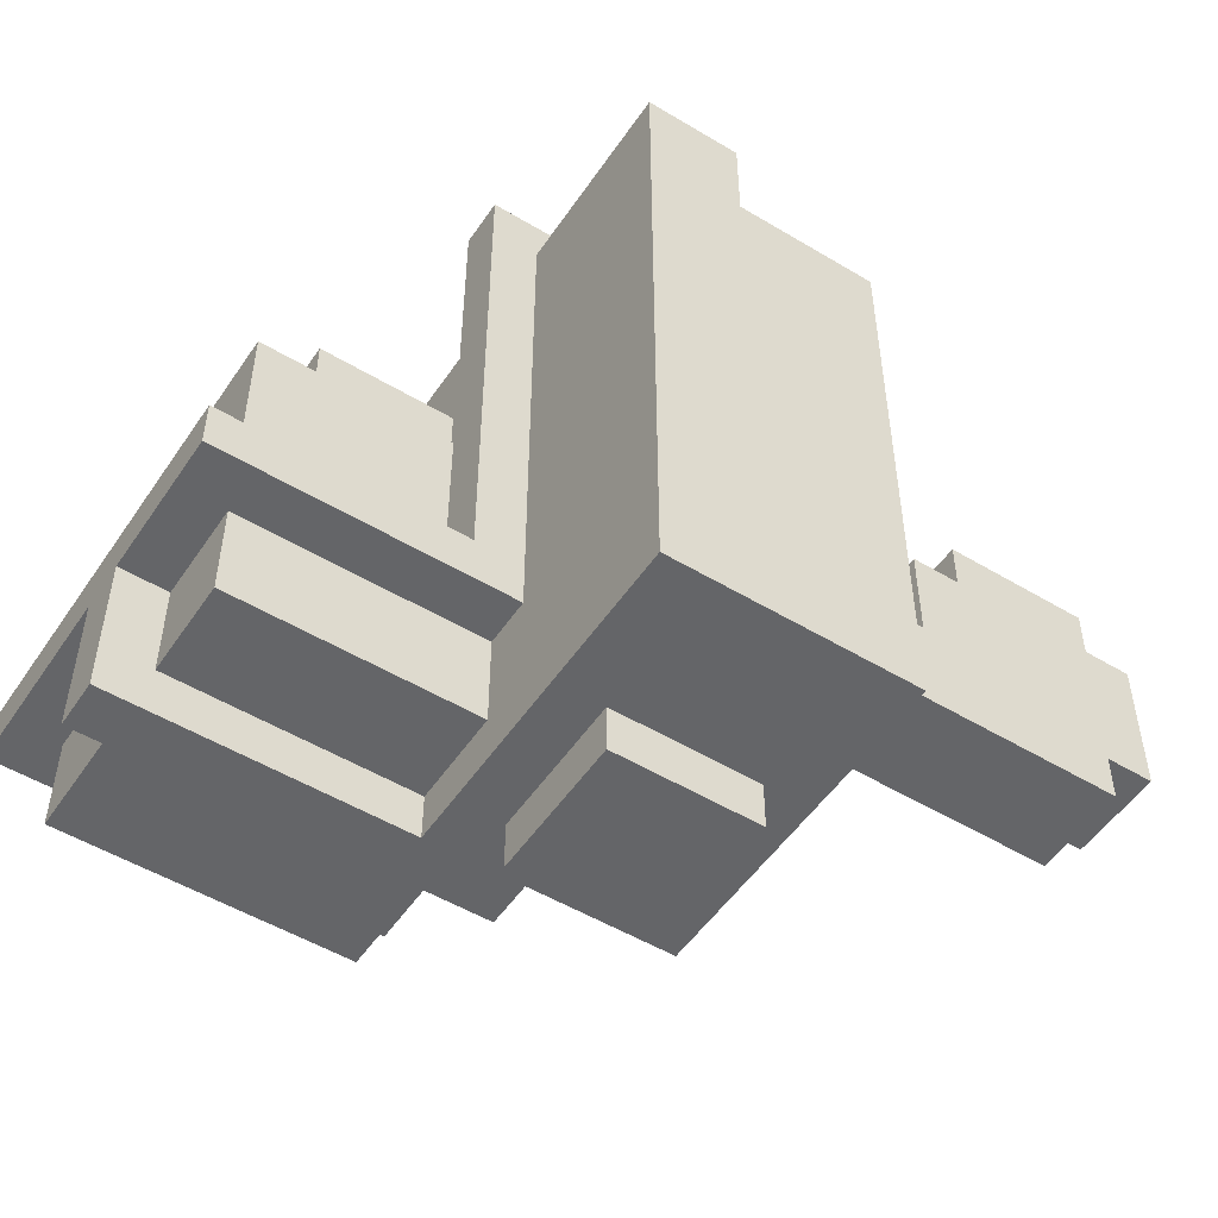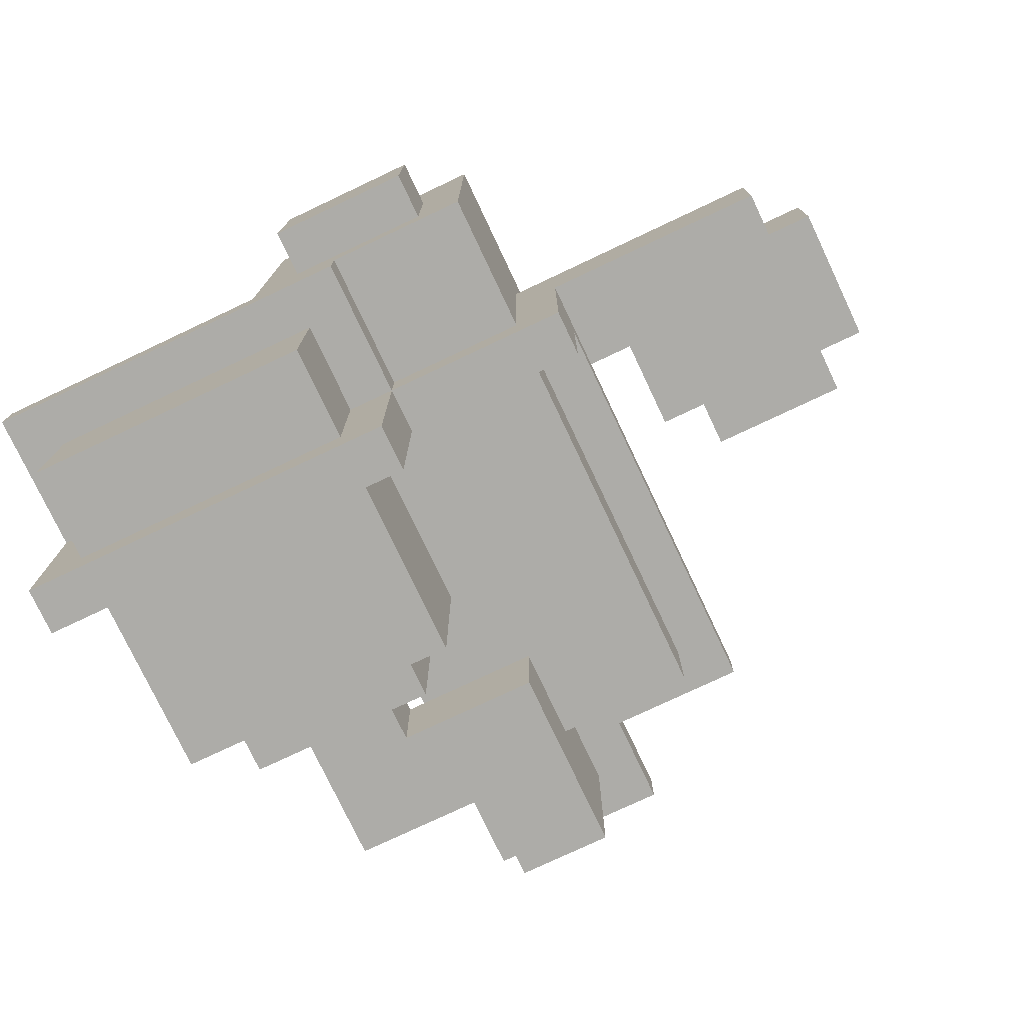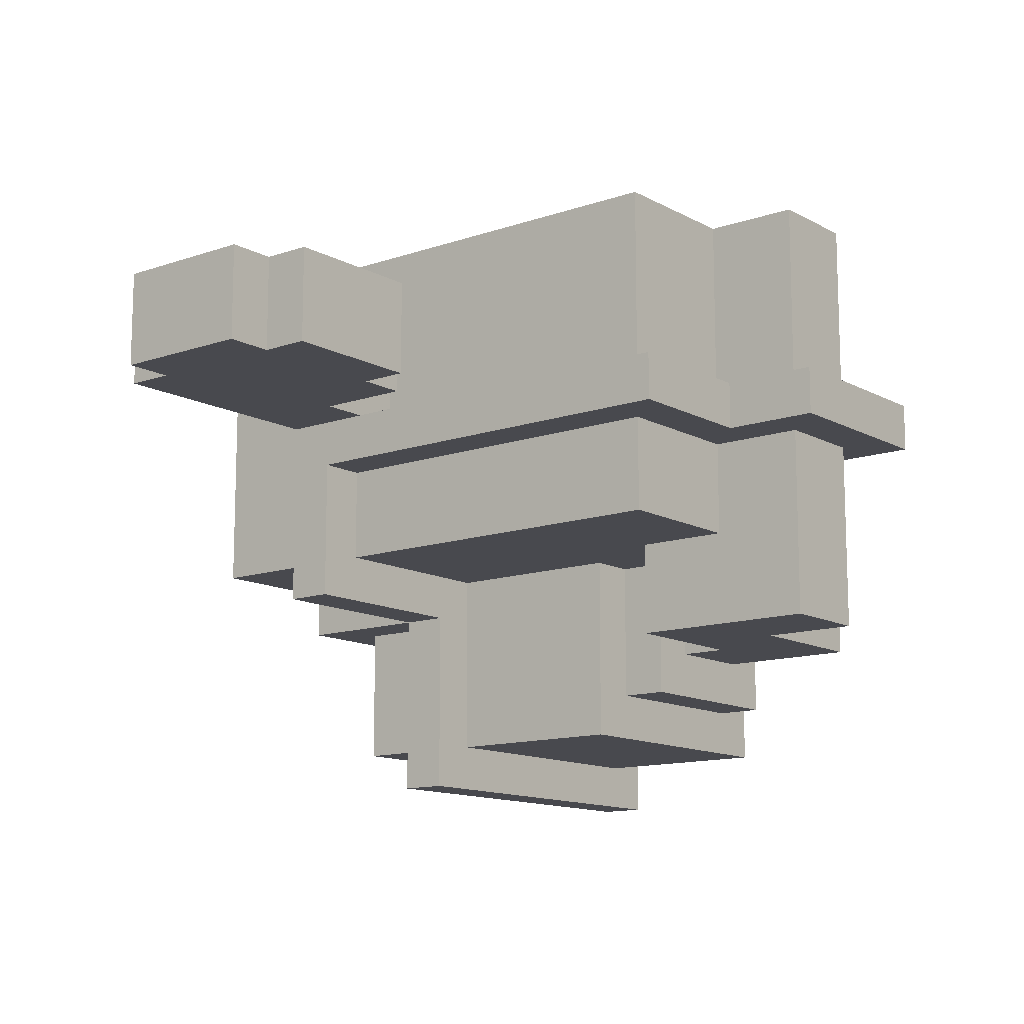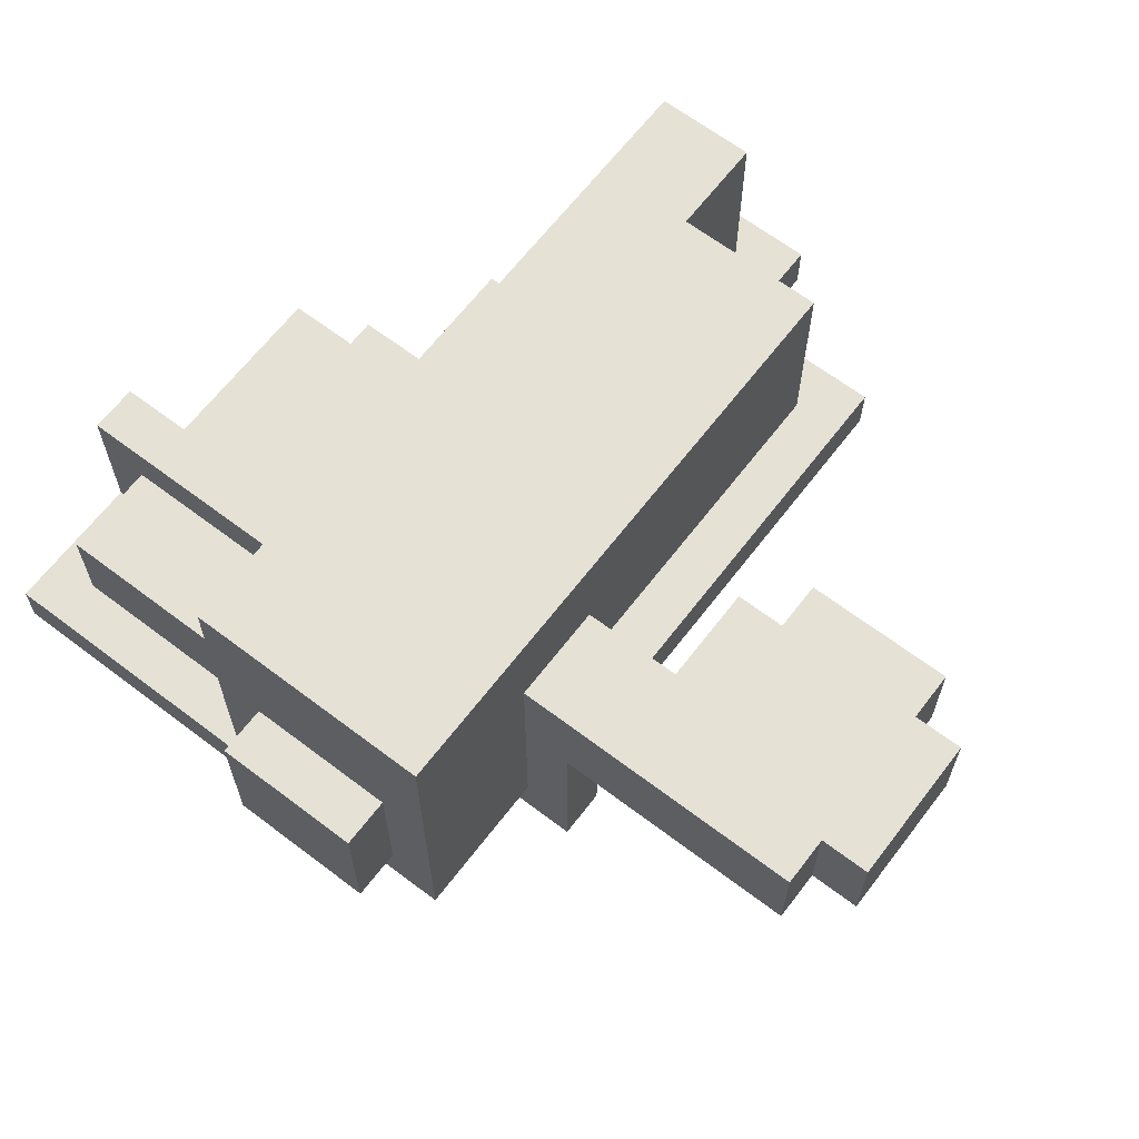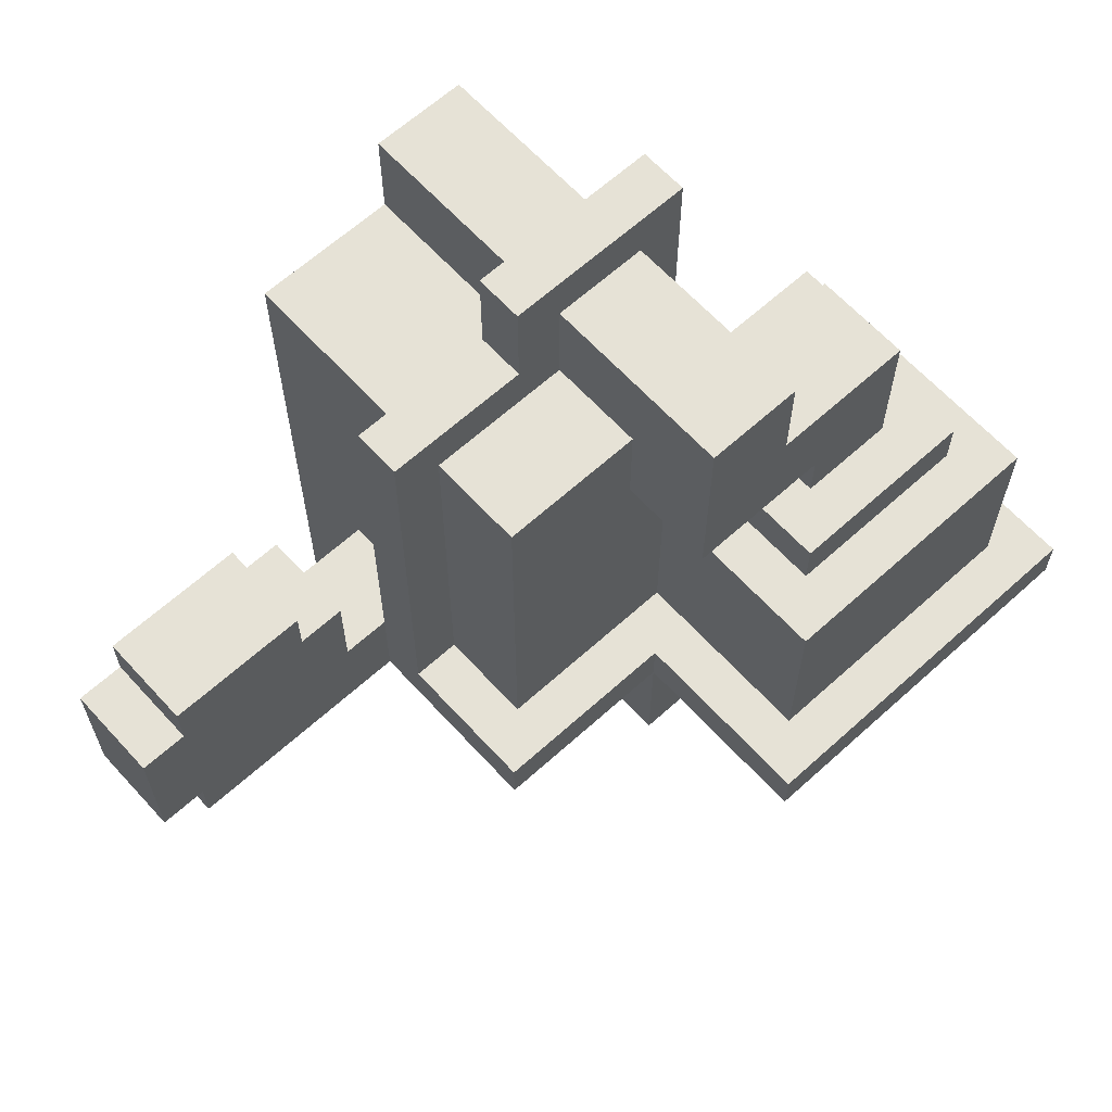
<metadata>
{"format":"obj","ext":"obj","renderer":"f3d","projection":"perspective","resolution":1024,"background":"white","views":[{"elev":-51.5,"azim":-33.1,"up":"+Y"},{"elev":-76.7,"azim":25.3,"up":"+Z"},{"elev":-12.6,"azim":128.8,"up":"+Z"},{"elev":64.9,"azim":37.4,"up":"+Z"},{"elev":63.8,"azim":137.6,"up":"+Y"}]}
</metadata>
<code>
v -9 1 -1
v -9 1 -2
v -9 4 2
v -9 4 -1
v -9 4 -2
v -9 4 -6
v -9 5 2
v -9 5 -6
v -8 2 1
v -8 2 -1
v -8 2 -2
v -8 2 -5
v -8 3 1
v -8 3 -1
v -8 3 -2
v -8 3 -5
v -8 4 1
v -8 4 -1
v -8 4 -2
v -8 4 -5
v -8 5 1
v -8 5 -5
v -8 9 1
v -8 9 -5
v -7 9 -0
v -7 9 -4
v -7 10 -0
v -7 10 -4
v -6 10 -1
v -6 10 -3
v -6 13 -1
v -6 13 -3
v -4 5 2
v -4 5 1
v -4 9 1
v -4 16 2
v -4 16 1
v -3 1 6
v -3 1 -1
v -3 2 1
v -3 2 -1
v -3 3 1
v -3 4 6
v -3 4 4
v -3 4 2
v -3 4 1
v -3 5 6
v -3 5 5
v -3 6 5
v -3 6 4
v -3 8 6
v -3 8 5
v -3 8 2
v -3 9 5
v -3 9 2
v -3 9 1
v -3 9 -0
v -3 10 6
v -3 10 2
v -3 10 1
v -3 10 -0
v -3 10 -1
v -3 11 -1
v -3 13 5
v -3 13 4
v -3 13 3
v -3 13 2
v -3 13 1
v -3 13 -1
v -3 13 -3
v -3 15 6
v -3 15 5
v -3 15 4
v -3 15 3
v -3 15 2
v -3 15 1
v -3 15 -3
v -2 0 3
v -2 0 -0
v -2 1 3
v -2 1 -0
v 4 6 4
v 4 6 2
v 4 8 4
v 4 8 2
v 5 8 4
v 5 8 2
v 5 9 4
v 5 9 2
v -4 10 -1
v -4 10 -3
v -4 11 -1
v -4 11 -3
v -3 9 -1
v -3 9 -4
v -3 10 -1
v -3 10 -4
v -2 2 -2
v -2 2 -5
v -2 3 -2
v -2 3 -5
v -2 4 -2
v -2 4 -5
v -2 5 -1
v -2 5 -5
v -2 8 -1
v -2 9 -1
v -2 9 -5
v -1 1 -1
v -1 1 -2
v -1 4 -1
v -1 4 -2
v -1 4 -6
v -1 5 -2
v -1 5 -6
v -1 11 -1
v -1 11 -3
v -1 13 6
v -1 13 5
v -1 13 4
v -1 13 3
v -1 13 2
v -1 13 1
v -1 13 -1
v -1 15 6
v -1 15 5
v -1 15 4
v -1 15 3
v -1 15 2
v -1 15 1
v -1 15 -3
v 0 14 2
v 0 14 1
v 0 16 2
v 0 16 1
v 1 0 3
v 1 0 -0
v 1 1 3
v 1 1 -0
v 2 1 6
v 2 1 -1
v 2 4 6
v 2 4 4
v 2 4 -1
v 2 5 6
v 2 5 5
v 2 5 1
v 2 5 -1
v 2 6 5
v 2 6 4
v 2 6 2
v 2 8 6
v 2 8 5
v 2 8 2
v 2 8 1
v 2 8 -1
v 2 9 5
v 2 9 2
v 2 10 6
v 2 10 2
v 2 10 1
v 2 10 -1
v 2 13 6
v 2 13 2
v 2 13 1
v 2 13 -1
v 3 4 2
v 3 4 -2
v 3 5 1
v 3 5 -2
v 3 6 2
v 3 14 2
v 3 14 1
v 8 4 4
v 8 4 2
v 8 5 4
v 8 5 2
v 8 8 4
v 8 8 2
v 8 9 4
v 8 9 2
v 9 5 4
v 9 5 2
v 9 8 4
v 9 8 2
v -3 1 6
v -3 4 6
v -3 5 6
v -3 8 6
v -3 10 6
v -3 15 6
v -1 8 6
v -1 9 6
v -1 13 6
v -1 15 6
v 0 1 6
v 0 4 6
v 0 5 6
v 0 8 6
v 0 9 6
v 0 10 6
v 0 13 6
v 1 1 6
v 1 4 6
v 1 5 6
v 1 8 6
v 1 10 6
v 1 13 6
v 2 1 6
v 2 4 6
v 2 5 6
v 2 8 6
v 2 10 6
v 2 13 6
v 2 4 4
v 2 6 4
v 4 6 4
v 4 8 4
v 5 8 4
v 5 9 4
v 8 4 4
v 8 5 4
v 8 8 4
v 8 9 4
v 9 5 4
v 9 8 4
v -2 0 3
v -2 1 3
v 0 1 3
v 1 0 3
v 1 1 3
v -9 4 2
v -9 5 2
v -4 5 2
v -4 16 2
v -3 4 2
v -3 8 2
v -3 9 2
v -3 10 2
v -3 13 2
v -3 15 2
v -1 13 2
v -1 15 2
v 0 13 2
v 0 14 2
v 0 16 2
v 1 13 2
v 2 6 2
v 2 8 2
v 2 9 2
v 2 10 2
v 2 13 2
v 3 6 2
v 3 14 2
v -8 2 1
v -8 3 1
v -8 4 1
v -8 5 1
v -8 9 1
v -4 5 1
v -4 9 1
v -3 2 1
v -3 3 1
v -3 4 1
v -7 9 -0
v -7 10 -0
v -3 9 -0
v -3 10 -0
v -9 1 -1
v -9 4 -1
v -8 2 -1
v -8 3 -1
v -8 4 -1
v -6 10 -1
v -6 13 -1
v -4 10 -1
v -4 11 -1
v -3 1 -1
v -3 2 -1
v -3 11 -1
v -3 13 -1
v 3 4 2
v 3 6 2
v 4 6 2
v 4 8 2
v 5 8 2
v 5 9 2
v 8 4 2
v 8 5 2
v 8 8 2
v 8 9 2
v 9 5 2
v 9 8 2
v -4 9 1
v -4 16 1
v -3 9 1
v -3 10 1
v -3 13 1
v -3 15 1
v -1 13 1
v -1 15 1
v 0 13 1
v 0 14 1
v 0 16 1
v 1 13 1
v 2 5 1
v 2 8 1
v 2 10 1
v 2 13 1
v 3 5 1
v 3 14 1
v -2 0 -0
v -2 1 -0
v 0 1 -0
v 1 0 -0
v 1 1 -0
v -3 9 -1
v -3 10 -1
v -3 11 -1
v -2 5 -1
v -2 8 -1
v -2 9 -1
v -1 1 -1
v -1 4 -1
v -1 11 -1
v -1 13 -1
v 0 1 -1
v 0 4 -1
v 0 5 -1
v 0 8 -1
v 0 10 -1
v 0 13 -1
v 1 1 -1
v 1 4 -1
v 1 5 -1
v 1 8 -1
v 1 10 -1
v 1 13 -1
v 2 1 -1
v 2 4 -1
v 2 5 -1
v 2 8 -1
v 2 10 -1
v 2 13 -1
v -9 1 -2
v -9 4 -2
v -8 2 -2
v -8 3 -2
v -8 4 -2
v -2 2 -2
v -2 3 -2
v -2 4 -2
v -1 1 -2
v -1 4 -2
v -1 5 -2
v 3 4 -2
v 3 5 -2
v -6 10 -3
v -6 13 -3
v -4 10 -3
v -4 11 -3
v -3 13 -3
v -3 15 -3
v -1 11 -3
v -1 15 -3
v -7 9 -4
v -7 10 -4
v -3 9 -4
v -3 10 -4
v -8 2 -5
v -8 3 -5
v -8 4 -5
v -8 5 -5
v -8 9 -5
v -2 2 -5
v -2 3 -5
v -2 4 -5
v -2 5 -5
v -2 9 -5
v -9 4 -6
v -9 5 -6
v -1 4 -6
v -1 5 -6
v -2 0 3
v 1 0 3
v -2 0 -0
v 1 0 -0
v -3 1 6
v 0 1 6
v 1 1 6
v 2 1 6
v -2 1 3
v 0 1 3
v 1 1 3
v -2 1 -0
v 0 1 -0
v 1 1 -0
v -9 1 -1
v -3 1 -1
v -1 1 -1
v 0 1 -1
v 1 1 -1
v 2 1 -1
v -9 1 -2
v -1 1 -2
v -8 2 1
v -3 2 1
v -8 2 -1
v -3 2 -1
v -8 2 -2
v -2 2 -2
v -8 2 -5
v -2 2 -5
v 2 4 4
v 8 4 4
v -9 4 2
v -3 4 2
v 3 4 2
v 8 4 2
v -8 4 1
v -3 4 1
v -9 4 -1
v -8 4 -1
v -1 4 -1
v 0 4 -1
v 1 4 -1
v 2 4 -1
v -9 4 -2
v -8 4 -2
v -2 4 -2
v -1 4 -2
v 3 4 -2
v -8 4 -5
v -2 4 -5
v -9 4 -6
v -1 4 -6
v 8 5 4
v 9 5 4
v 8 5 2
v 9 5 2
v -4 11 -1
v -3 11 -1
v -1 11 -1
v -4 11 -3
v -1 11 -3
v -9 5 2
v -4 5 2
v -8 5 1
v -4 5 1
v 2 5 1
v 3 5 1
v -2 5 -1
v 0 5 -1
v 1 5 -1
v 2 5 -1
v -1 5 -2
v 3 5 -2
v -8 5 -5
v -2 5 -5
v -9 5 -6
v -1 5 -6
v 2 6 4
v 4 6 4
v 2 6 2
v 3 6 2
v 4 6 2
v 4 8 4
v 5 8 4
v 8 8 4
v 9 8 4
v 4 8 2
v 5 8 2
v 8 8 2
v 9 8 2
v 5 9 4
v 8 9 4
v 5 9 2
v 8 9 2
v -8 9 1
v -4 9 1
v -3 9 1
v -7 9 -0
v -3 9 -0
v -3 9 -1
v -2 9 -1
v -7 9 -4
v -3 9 -4
v -8 9 -5
v -2 9 -5
v -7 10 -0
v -3 10 -0
v -6 10 -1
v -4 10 -1
v -3 10 -1
v -6 10 -3
v -4 10 -3
v -7 10 -4
v -3 10 -4
v -1 13 6
v 0 13 6
v 1 13 6
v 2 13 6
v -1 13 5
v -1 13 4
v -1 13 3
v -1 13 2
v 0 13 2
v 1 13 2
v 2 13 2
v -1 13 1
v 0 13 1
v 1 13 1
v 2 13 1
v -6 13 -1
v -3 13 -1
v -1 13 -1
v 0 13 -1
v 1 13 -1
v 2 13 -1
v -6 13 -3
v -3 13 -3
v 0 14 2
v 3 14 2
v 0 14 1
v 3 14 1
v -3 15 6
v -1 15 6
v -3 15 5
v -1 15 5
v -3 15 4
v -1 15 4
v -3 15 3
v -1 15 3
v -3 15 2
v -1 15 2
v -3 15 1
v -1 15 1
v -3 15 -3
v -1 15 -3
v -4 16 2
v 0 16 2
v -4 16 1
v 0 16 1
f 4 2 1
f 5 2 4
f 7 4 3
f 7 6 5
f 7 5 4
f 8 6 7
f 13 10 9
f 14 10 13
f 15 12 11
f 16 12 15
f 17 14 13
f 18 14 17
f 19 16 15
f 20 16 19
f 23 22 21
f 24 22 23
f 27 26 25
f 28 26 27
f 31 30 29
f 32 30 31
f 35 34 33
f 36 35 33
f 37 35 36
f 40 39 38
f 41 39 40
f 42 40 38
f 43 42 38
f 44 42 43
f 45 42 44
f 46 42 45
f 47 44 43
f 48 44 47
f 49 48 47
f 49 44 48
f 50 45 44
f 50 44 49
f 51 49 47
f 51 50 49
f 52 50 51
f 53 45 50
f 53 50 52
f 54 52 51
f 54 53 52
f 55 53 54
f 58 54 51
f 58 55 54
f 59 55 58
f 60 57 56
f 61 57 60
f 63 61 60
f 63 62 61
f 64 59 58
f 65 59 64
f 66 59 65
f 67 59 66
f 68 63 60
f 69 63 68
f 71 64 58
f 72 65 64
f 72 64 71
f 73 66 65
f 73 65 72
f 74 67 66
f 74 66 73
f 75 67 74
f 76 69 68
f 76 70 69
f 77 70 76
f 80 79 78
f 81 79 80
f 84 83 82
f 85 83 84
f 88 87 86
f 89 87 88
f 90 91 92
f 92 91 93
f 94 95 96
f 96 95 97
f 98 99 100
f 100 99 101
f 100 101 102
f 102 101 103
f 104 105 106
f 106 105 107
f 107 105 108
f 109 110 111
f 111 110 112
f 112 113 114
f 114 113 115
f 116 117 124
f 118 119 125
f 119 120 126
f 125 119 126
f 120 121 127
f 126 120 127
f 121 122 128
f 127 121 128
f 128 122 129
f 123 124 130
f 124 117 131
f 130 124 131
f 132 133 134
f 134 133 135
f 136 137 138
f 138 137 139
f 140 141 142
f 142 141 143
f 143 141 144
f 142 143 145
f 145 143 146
f 145 146 149
f 146 143 149
f 149 143 150
f 145 149 152
f 150 151 152
f 149 150 152
f 152 151 153
f 153 151 154
f 147 148 155
f 155 148 156
f 153 154 157
f 152 153 157
f 157 154 158
f 152 157 159
f 157 158 159
f 159 158 160
f 155 156 161
f 161 156 162
f 159 160 163
f 163 160 164
f 161 162 165
f 165 162 166
f 167 168 169
f 169 168 170
f 167 169 171
f 171 169 172
f 172 169 173
f 174 175 176
f 176 175 177
f 178 179 180
f 180 179 181
f 182 183 184
f 184 183 185
f 192 189 188
f 192 190 189
f 193 190 192
f 194 191 190
f 195 191 194
f 196 187 186
f 197 188 187
f 197 187 196
f 198 192 188
f 198 188 197
f 199 193 192
f 199 192 198
f 200 190 193
f 200 193 199
f 201 194 190
f 201 190 200
f 202 194 201
f 203 197 196
f 204 198 197
f 204 197 203
f 205 199 198
f 205 198 204
f 206 200 199
f 206 199 205
f 206 201 200
f 207 202 201
f 207 201 206
f 208 202 207
f 209 204 203
f 210 205 204
f 210 204 209
f 211 206 205
f 211 205 210
f 212 207 206
f 212 206 211
f 213 208 207
f 213 207 212
f 214 208 213
f 217 216 215
f 219 218 217
f 221 217 215
f 221 220 219
f 221 219 217
f 222 220 221
f 223 220 222
f 224 220 223
f 225 223 222
f 226 223 225
f 229 228 227
f 230 229 227
f 231 229 230
f 234 233 232
f 236 234 232
f 236 235 234
f 237 235 236
f 238 235 237
f 239 235 238
f 240 235 239
f 241 235 240
f 243 235 241
f 244 243 242
f 245 243 244
f 246 235 243
f 246 243 245
f 247 245 244
f 252 245 247
f 253 251 250
f 253 252 251
f 253 249 248
f 253 250 249
f 254 245 252
f 254 252 253
f 260 259 258
f 261 259 260
f 262 256 255
f 263 257 256
f 263 256 262
f 264 257 263
f 267 266 265
f 268 266 267
f 271 270 269
f 272 270 271
f 273 270 272
f 276 275 274
f 277 275 276
f 278 271 269
f 279 271 278
f 280 275 277
f 281 275 280
f 282 283 284
f 284 285 286
f 282 284 288
f 286 287 288
f 284 286 288
f 288 287 289
f 289 287 290
f 290 287 291
f 289 290 292
f 292 290 293
f 294 295 296
f 296 295 297
f 297 295 298
f 298 295 299
f 299 295 301
f 300 301 302
f 302 301 303
f 301 295 304
f 303 301 304
f 302 303 305
f 305 303 309
f 307 308 310
f 308 309 310
f 306 307 310
f 309 303 311
f 310 309 311
f 312 313 314
f 312 314 315
f 315 314 316
f 317 318 322
f 318 319 325
f 323 324 327
f 327 324 328
f 320 321 329
f 321 322 330
f 329 321 330
f 325 326 331
f 330 322 331
f 322 318 331
f 318 325 331
f 331 326 332
f 327 328 333
f 333 328 334
f 329 330 335
f 330 331 336
f 335 330 336
f 331 332 337
f 336 331 337
f 337 332 338
f 333 334 339
f 339 334 340
f 335 336 341
f 336 337 342
f 341 336 342
f 337 338 343
f 342 337 343
f 343 338 344
f 345 346 347
f 347 346 348
f 348 346 349
f 345 347 350
f 345 350 353
f 351 352 353
f 350 351 353
f 353 352 354
f 354 355 356
f 356 355 357
f 358 359 360
f 360 359 361
f 361 359 362
f 361 362 364
f 362 363 364
f 364 363 365
f 366 367 368
f 368 367 369
f 370 371 375
f 371 372 376
f 375 371 376
f 376 372 377
f 373 374 378
f 378 374 379
f 380 381 382
f 382 381 383
f 386 385 384
f 387 385 386
f 392 389 388
f 393 390 389
f 393 389 392
f 394 391 390
f 394 390 393
f 395 392 388
f 397 391 394
f 399 396 395
f 399 395 388
f 400 396 399
f 401 397 396
f 401 396 400
f 402 391 397
f 402 397 401
f 403 391 402
f 404 400 399
f 404 399 398
f 405 400 404
f 408 407 406
f 409 407 408
f 412 411 410
f 413 411 412
f 418 415 414
f 419 415 418
f 420 417 416
f 421 417 420
f 422 420 416
f 423 420 422
f 427 418 414
f 431 426 425
f 431 427 426
f 431 425 424
f 432 418 427
f 432 427 431
f 433 429 428
f 434 431 430
f 435 433 428
f 435 434 433
f 436 431 434
f 436 434 435
f 439 438 437
f 440 438 439
f 444 442 441
f 444 443 442
f 445 443 444
f 446 447 448
f 448 447 449
f 450 451 455
f 453 454 456
f 454 455 456
f 452 453 456
f 455 451 457
f 456 455 457
f 446 448 458
f 452 456 459
f 446 458 460
f 458 459 460
f 459 456 461
f 460 459 461
f 462 463 464
f 464 463 465
f 465 463 466
f 467 468 471
f 471 468 472
f 469 470 473
f 473 470 474
f 475 476 477
f 477 476 478
f 479 480 482
f 480 481 482
f 482 481 483
f 479 482 486
f 484 485 487
f 479 486 488
f 486 487 488
f 487 485 489
f 488 487 489
f 490 491 492
f 492 491 493
f 493 491 494
f 490 492 495
f 493 494 496
f 490 495 497
f 495 496 497
f 496 494 498
f 497 496 498
f 499 500 503
f 503 500 504
f 504 500 505
f 505 500 506
f 500 501 507
f 506 500 507
f 501 502 508
f 507 501 508
f 508 502 509
f 510 511 516
f 511 512 517
f 516 511 517
f 512 513 518
f 517 512 518
f 518 513 519
f 514 515 520
f 520 515 521
f 522 523 524
f 524 523 525
f 526 527 528
f 528 527 529
f 528 529 530
f 530 529 531
f 530 531 532
f 532 531 533
f 532 533 534
f 534 533 535
f 536 537 538
f 538 537 539
f 540 541 542
f 542 541 543

</code>
